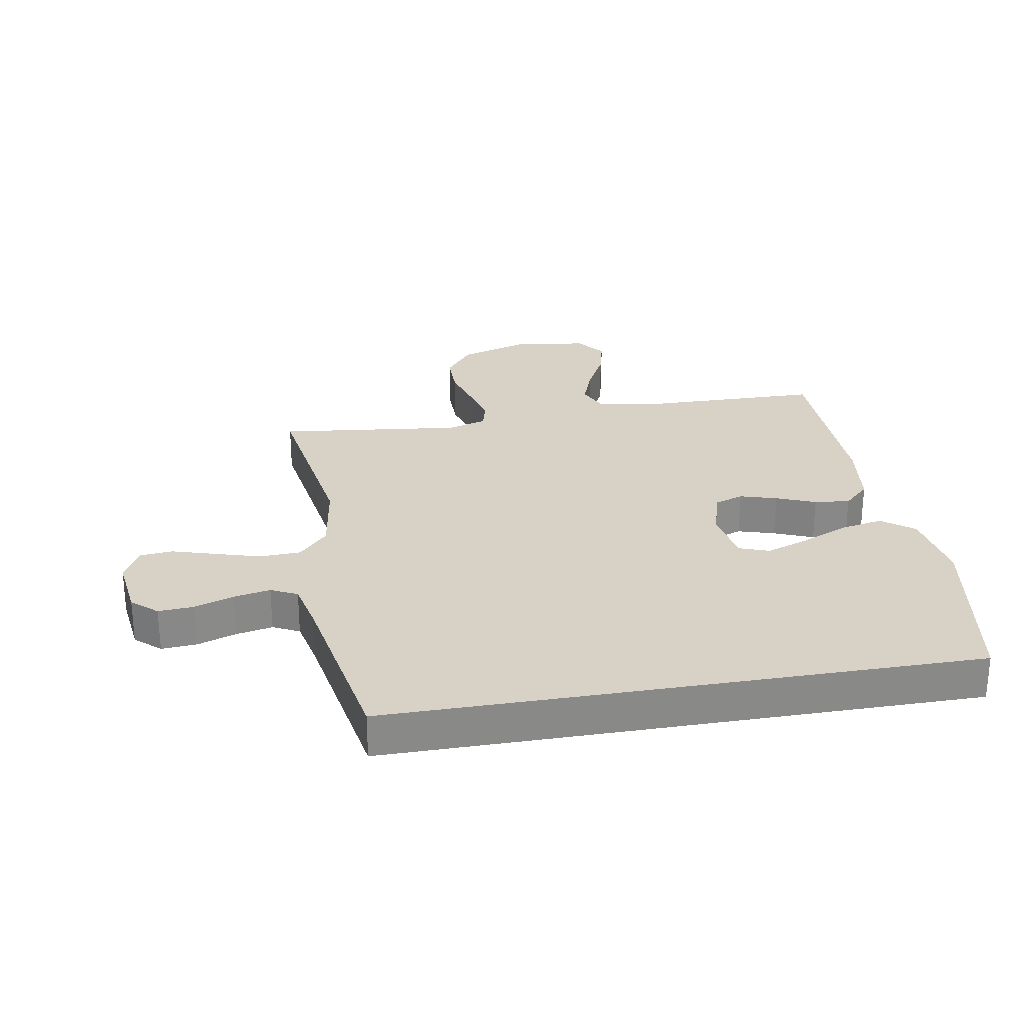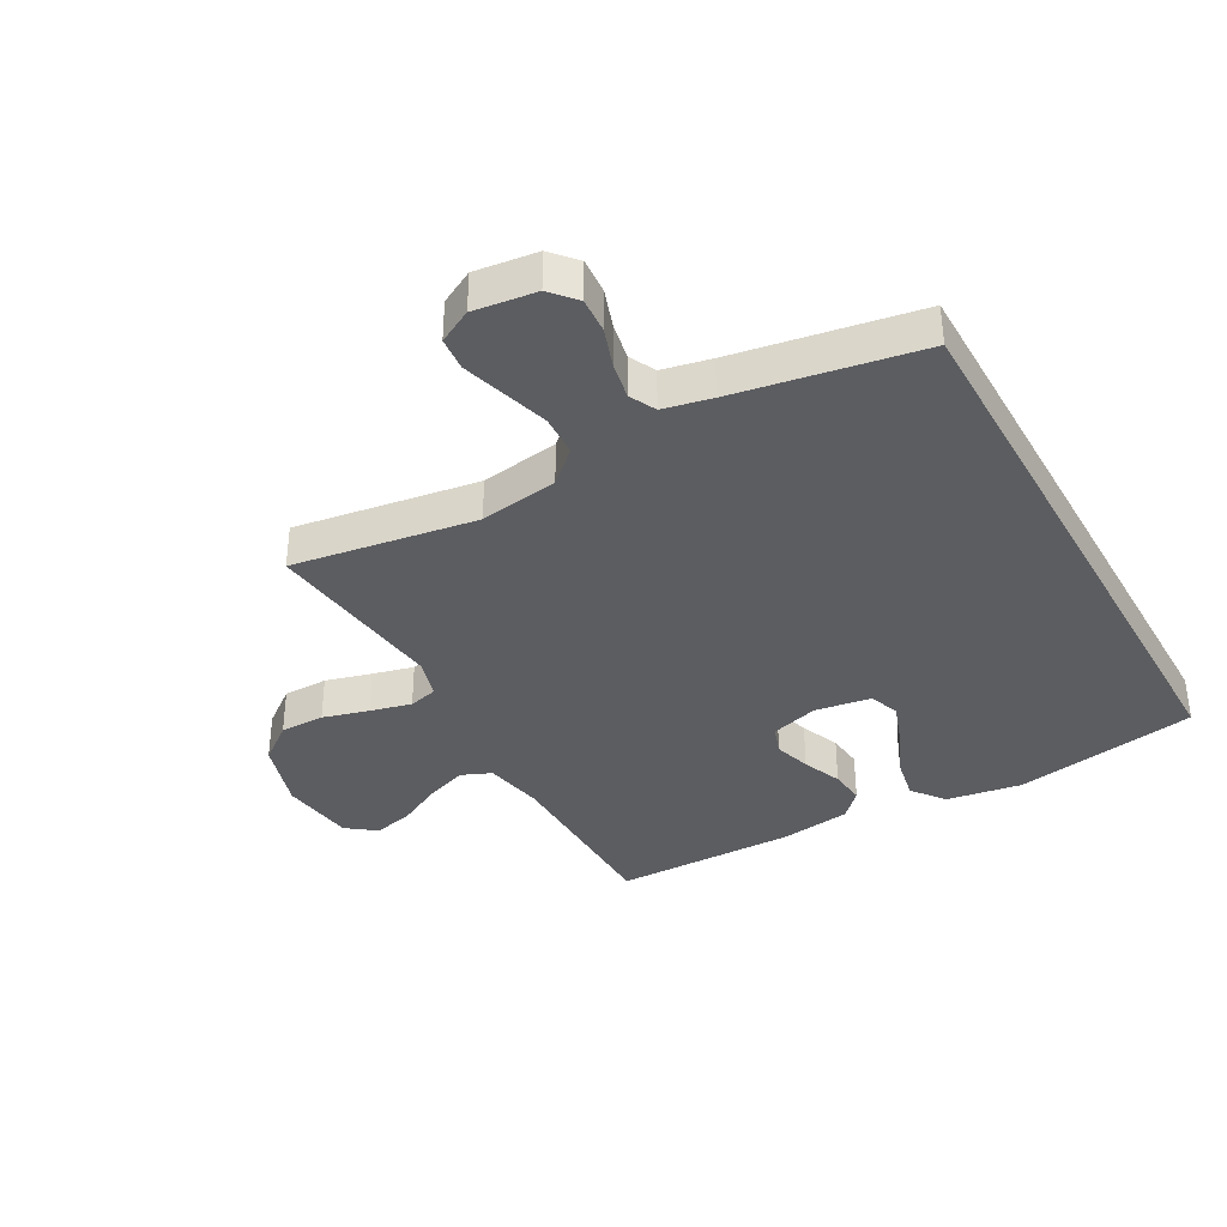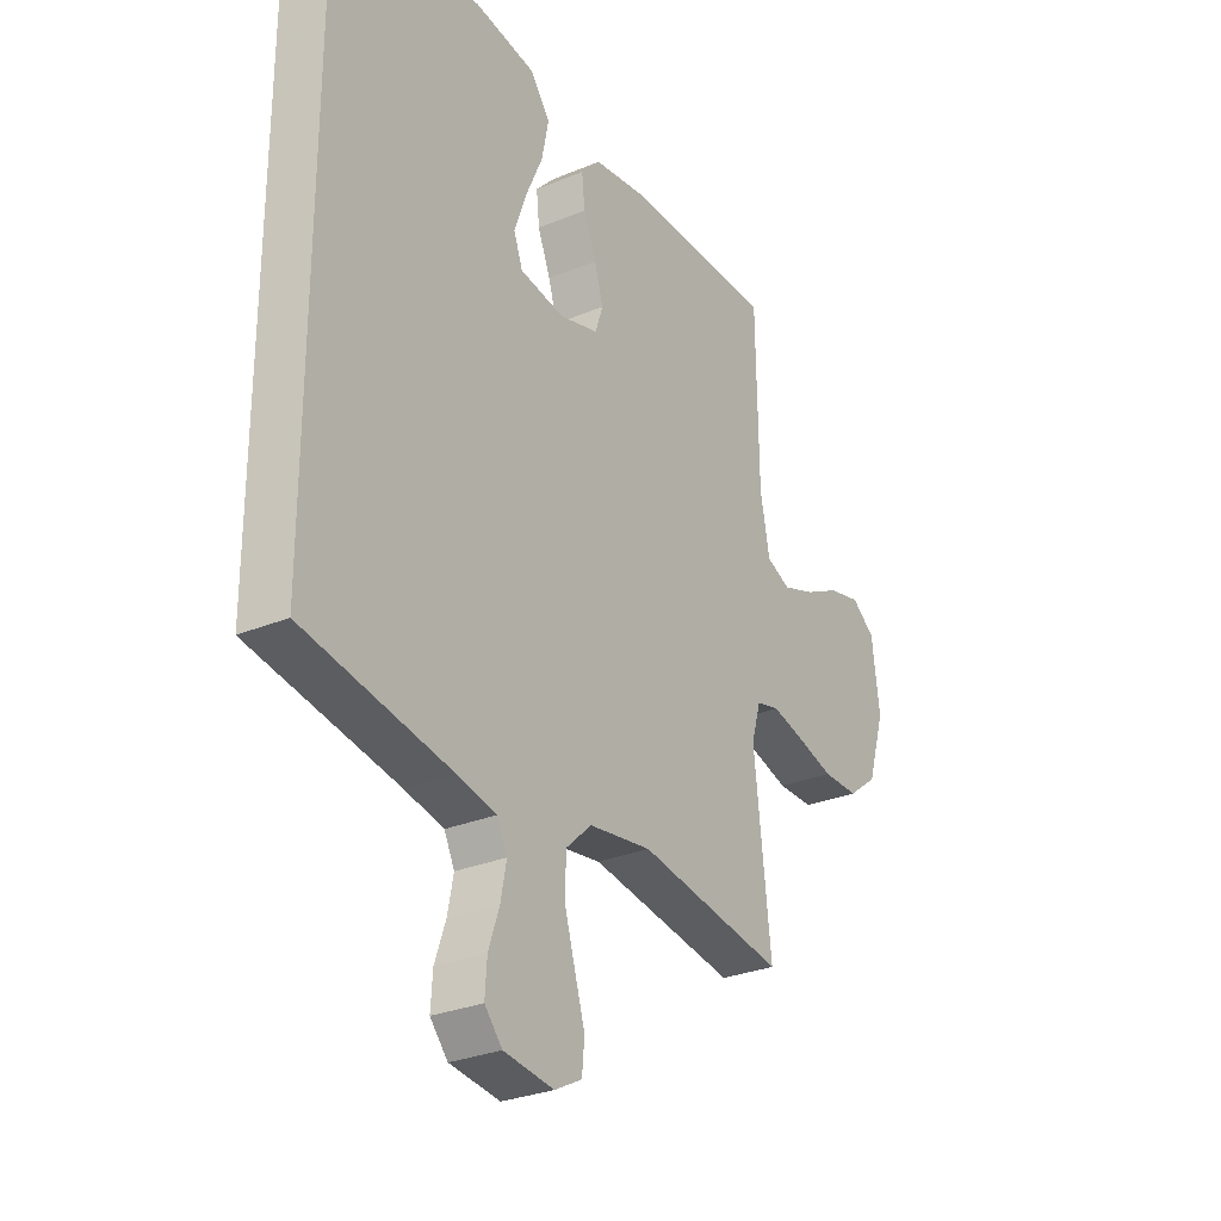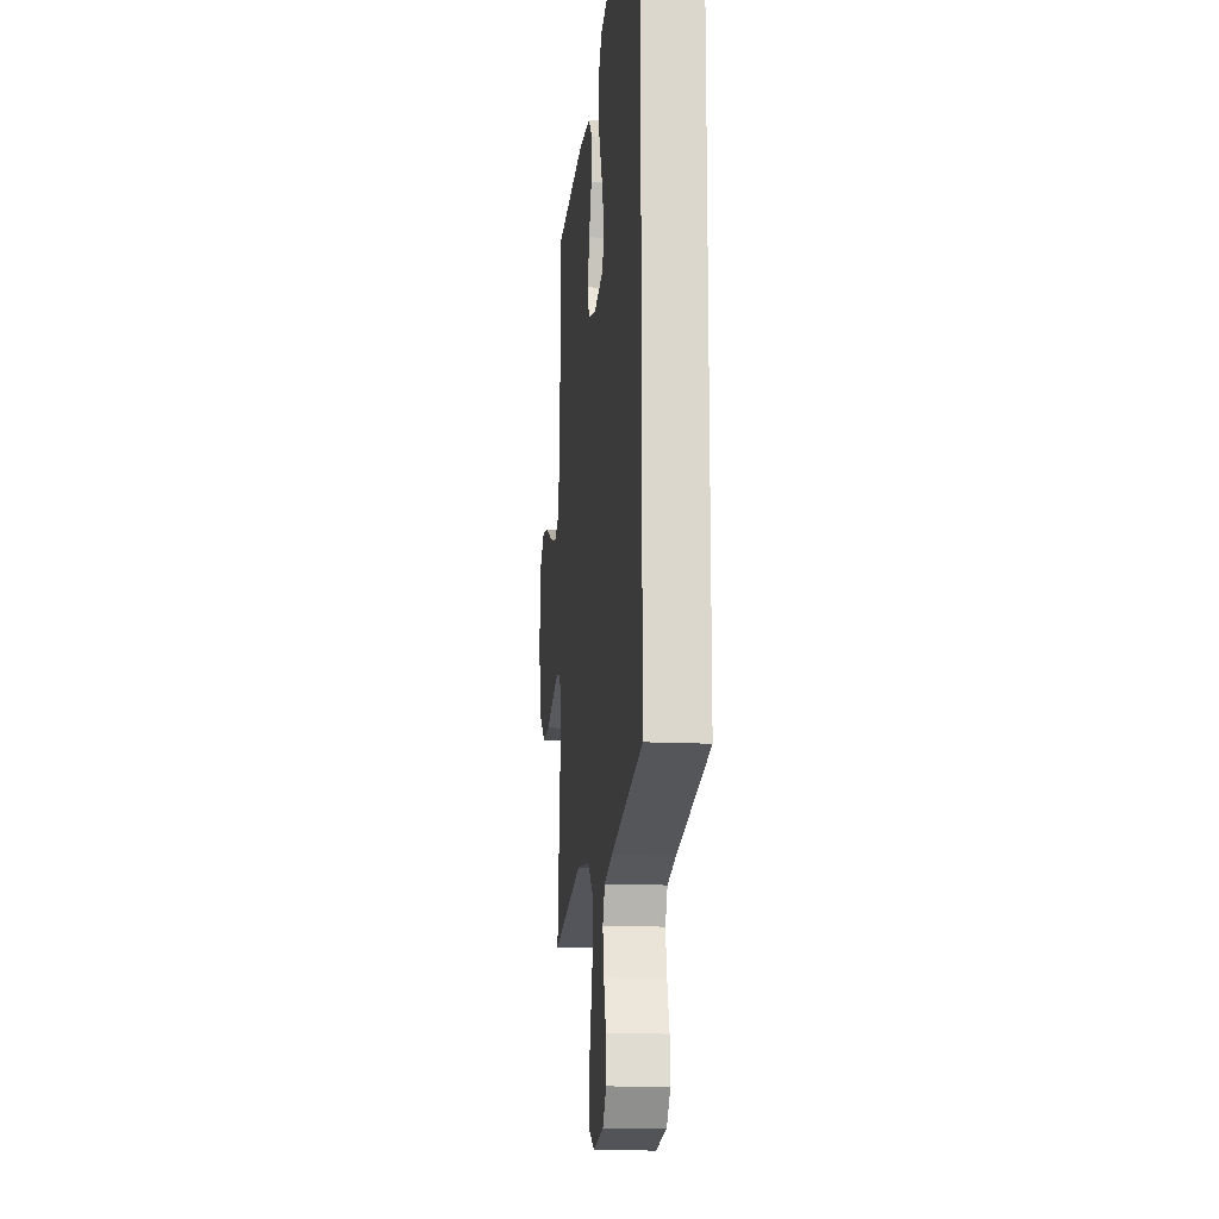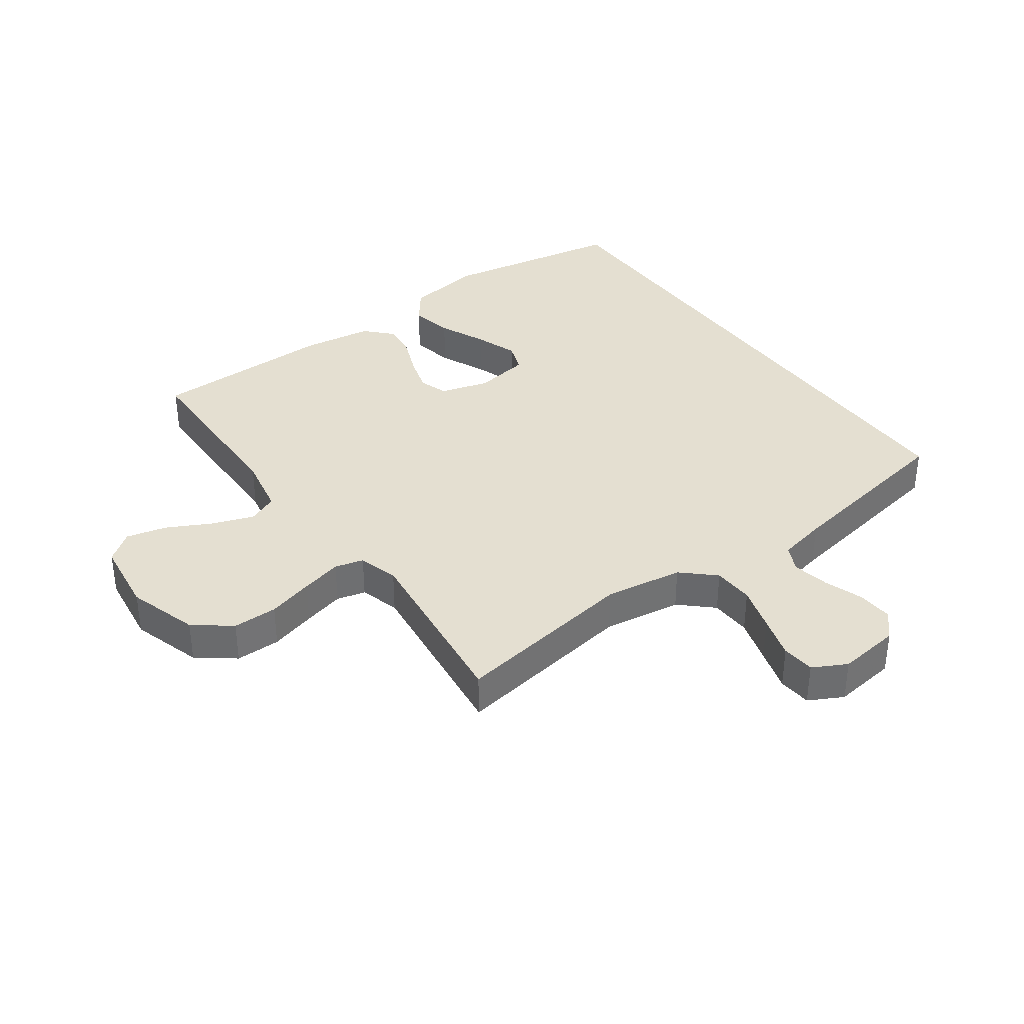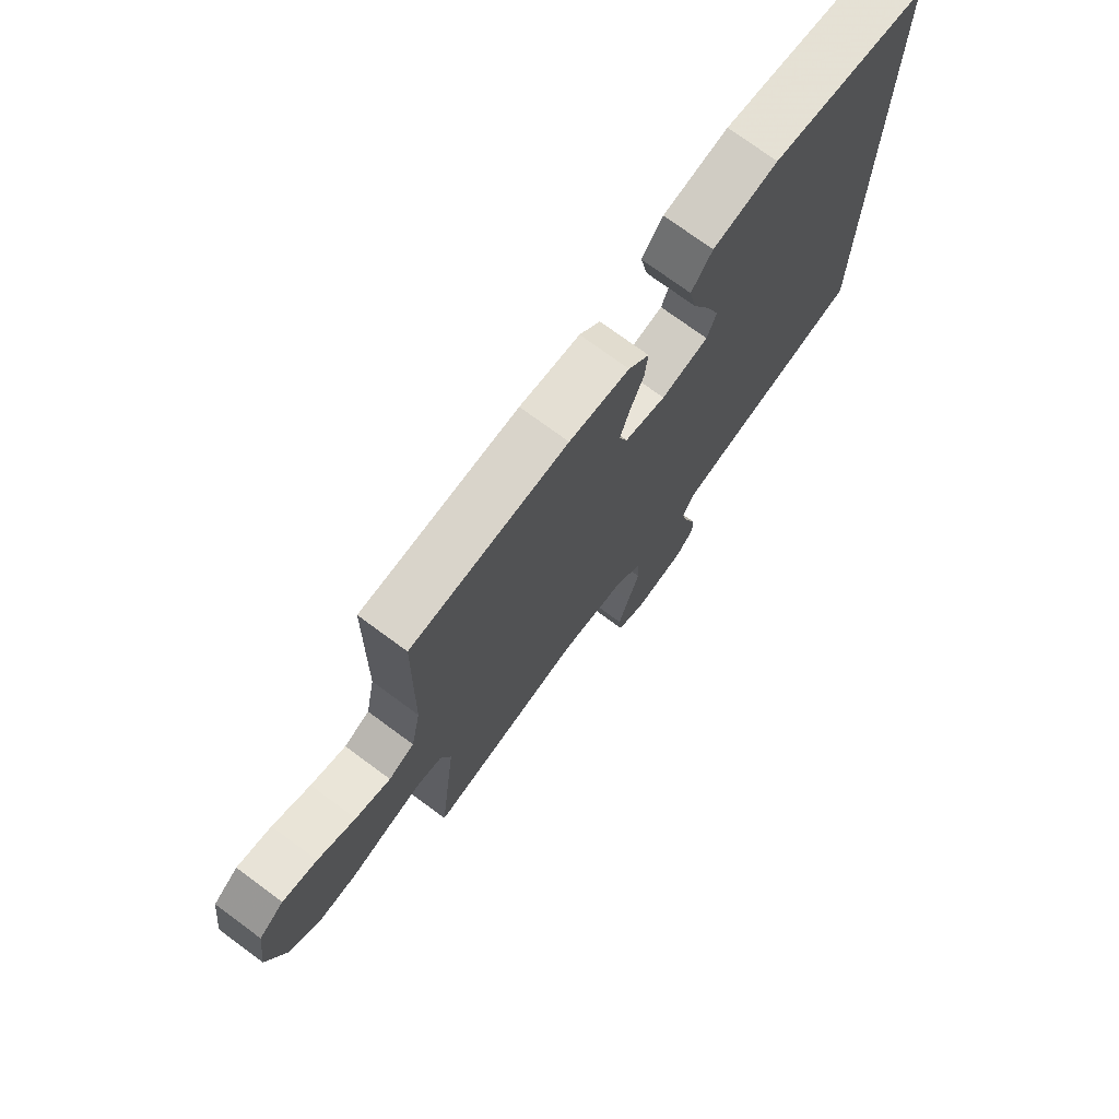
<metadata>
{"format":"obj","ext":"obj","renderer":"f3d","projection":"perspective","resolution":1024,"background":"white","views":[{"elev":27.4,"azim":-99.8,"up":"+Y"},{"elev":-36.9,"azim":-150.7,"up":"+Y"},{"elev":-28.8,"azim":-58.2,"up":"+Z"},{"elev":-16.2,"azim":-95.8,"up":"+Z"},{"elev":36.6,"azim":144.3,"up":"+Y"},{"elev":74.1,"azim":126.4,"up":"+Z"}]}
</metadata>
<code>
v -0.5 0.07 0.496
v -0.2 0.07 0.548
v -0.076 0.07 0.528
v -0.036 0.07 0.475
v -0.05 0.07 0.405
v -0.084 0.07 0.328
v -0.109 0.07 0.258
v -0.091 0.07 0.209
v 0 0.07 0.194
v 0.079 0.07 0.217
v 0.095 0.07 0.264
v 0.077 0.07 0.324
v 0.051 0.07 0.388
v 0.045 0.07 0.446
v 0.085 0.07 0.488
v 0.2 0.07 0.504
v 0.5 0.07 0.5
v 0.505 0.07 0.2
v 0.524 0.07 0.102
v 0.573 0.07 0.081
v 0.64 0.07 0.105
v 0.712 0.07 0.142
v 0.778 0.07 0.158
v 0.826 0.07 0.122
v 0.842 0.07 0
v 0.806 0.07 -0.115
v 0.746 0.07 -0.161
v 0.673 0.07 -0.161
v 0.598 0.07 -0.14
v 0.531 0.07 -0.123
v 0.484 0.07 -0.135
v 0.465 0.07 -0.2
v 0.5 0.07 -0.5
v 0.2 0.07 -0.453
v 0.072 0.07 -0.472
v 0.02 0.07 -0.52
v 0.017 0.07 -0.587
v 0.039 0.07 -0.661
v 0.06 0.07 -0.731
v 0.055 0.07 -0.785
v 0 0.07 -0.814
v -0.102 0.07 -0.801
v -0.138 0.07 -0.76
v -0.134 0.07 -0.702
v -0.112 0.07 -0.638
v -0.1 0.07 -0.578
v -0.121 0.07 -0.535
v -0.2 0.07 -0.518
v -0.5 0.07 -0.465
v -0.5 0 0.496
v -0.2 0 0.548
v -0.076 0 0.528
v -0.036 0 0.475
v -0.05 0 0.405
v -0.084 0 0.328
v -0.109 0 0.258
v -0.091 0 0.209
v 0 0 0.194
v 0.079 0 0.217
v 0.095 0 0.264
v 0.077 0 0.324
v 0.051 0 0.388
v 0.045 0 0.446
v 0.085 0 0.488
v 0.2 0 0.504
v 0.5 0 0.5
v 0.505 0 0.2
v 0.524 0 0.102
v 0.573 0 0.081
v 0.64 0 0.105
v 0.712 0 0.142
v 0.778 0 0.158
v 0.826 0 0.122
v 0.842 0 0
v 0.806 0 -0.115
v 0.746 0 -0.161
v 0.673 0 -0.161
v 0.598 0 -0.14
v 0.531 0 -0.123
v 0.484 0 -0.135
v 0.465 0 -0.2
v 0.5 0 -0.5
v 0.2 0 -0.453
v 0.072 0 -0.472
v 0.02 0 -0.52
v 0.017 0 -0.587
v 0.039 0 -0.661
v 0.06 0 -0.731
v 0.055 0 -0.785
v 0 0 -0.814
v -0.102 0 -0.801
v -0.138 0 -0.76
v -0.134 0 -0.702
v -0.112 0 -0.638
v -0.1 0 -0.578
v -0.121 0 -0.535
v -0.2 0 -0.518
v -0.5 0 -0.465
f 48 49 1 2
f 47 48 2
f 46 47 2
f 42 43 44 45
f 42 45 46
f 41 42 46
f 38 39 40 41
f 37 38 41 46
f 36 37 46 2
f 32 33 34
f 31 32 34 35
f 26 27 28 29
f 26 29 30
f 25 26 30
f 24 25 30 31
f 21 22 23 24
f 20 21 24 31
f 15 16 17 18
f 15 18 19
f 12 13 14 15
f 11 12 15 19
f 10 11 19 20
f 3 4 5 6
f 3 6 7
f 2 3 7
f 35 36 2 7
f 9 10 20 31
f 8 9 31 35
f 7 8 35
f 51 50 98 97
f 51 97 96
f 51 96 95
f 94 93 92 91
f 95 94 91
f 95 91 90
f 90 89 88 87
f 95 90 87 86
f 51 95 86 85
f 83 82 81
f 84 83 81 80
f 78 77 76 75
f 79 78 75
f 79 75 74
f 80 79 74 73
f 73 72 71 70
f 80 73 70 69
f 67 66 65 64
f 68 67 64
f 64 63 62 61
f 68 64 61 60
f 69 68 60 59
f 55 54 53 52
f 56 55 52
f 56 52 51
f 56 51 85 84
f 80 69 59 58
f 84 80 58 57
f 84 57 56
f 1 50 51 2
f 2 51 52 3
f 3 52 53 4
f 4 53 54 5
f 5 54 55 6
f 6 55 56 7
f 7 56 57 8
f 8 57 58 9
f 9 58 59 10
f 10 59 60 11
f 11 60 61 12
f 12 61 62 13
f 13 62 63 14
f 14 63 64 15
f 15 64 65 16
f 16 65 66 17
f 17 66 67 18
f 18 67 68 19
f 19 68 69 20
f 20 69 70 21
f 21 70 71 22
f 22 71 72 23
f 23 72 73 24
f 24 73 74 25
f 25 74 75 26
f 26 75 76 27
f 27 76 77 28
f 28 77 78 29
f 29 78 79 30
f 30 79 80 31
f 31 80 81 32
f 32 81 82 33
f 33 82 83 34
f 34 83 84 35
f 35 84 85 36
f 36 85 86 37
f 37 86 87 38
f 38 87 88 39
f 39 88 89 40
f 40 89 90 41
f 41 90 91 42
f 42 91 92 43
f 43 92 93 44
f 44 93 94 45
f 45 94 95 46
f 46 95 96 47
f 47 96 97 48
f 48 97 98 49
f 49 98 50 1

</code>
